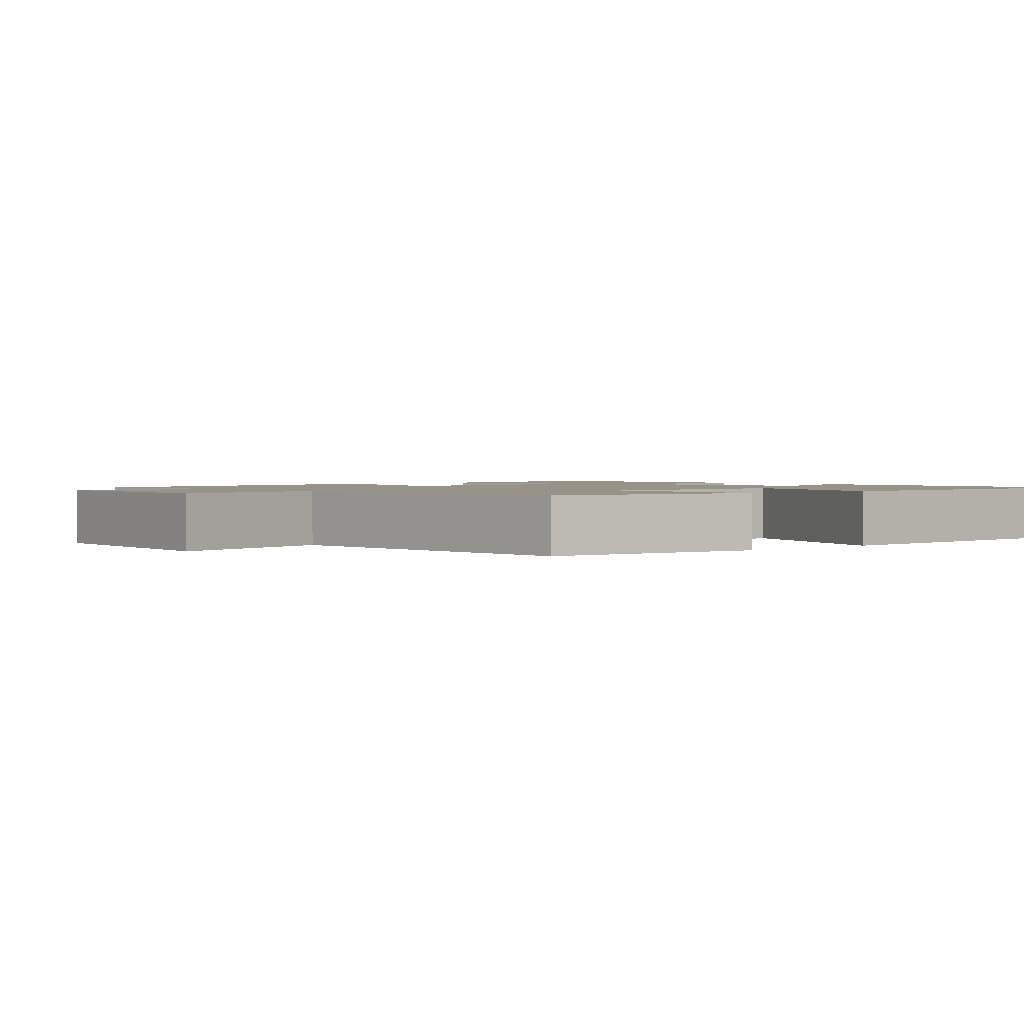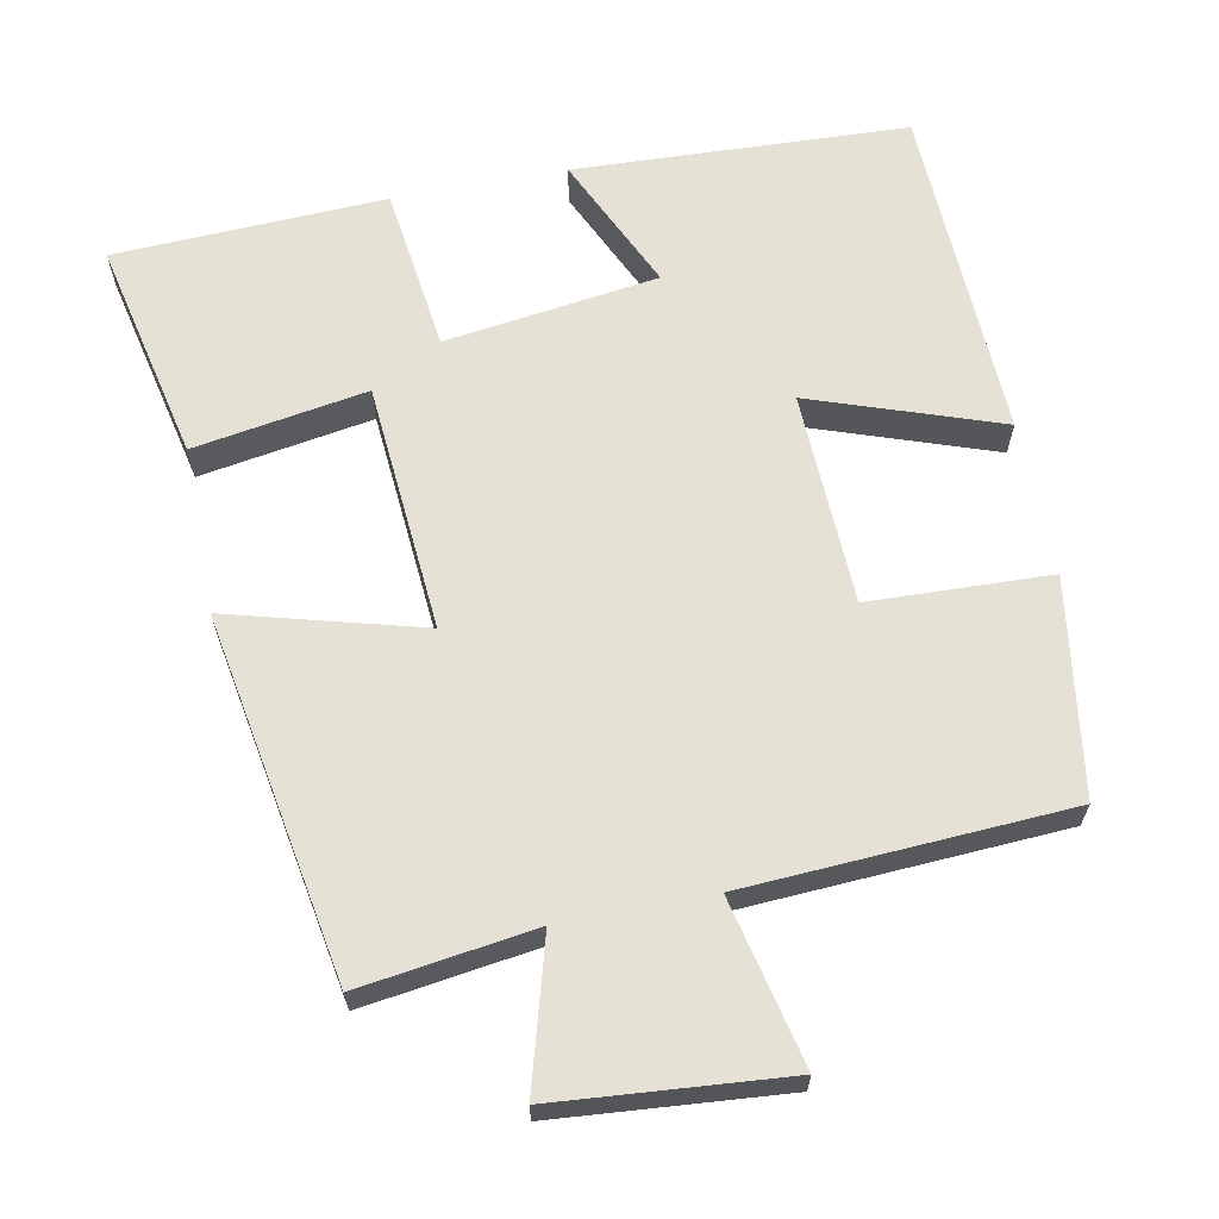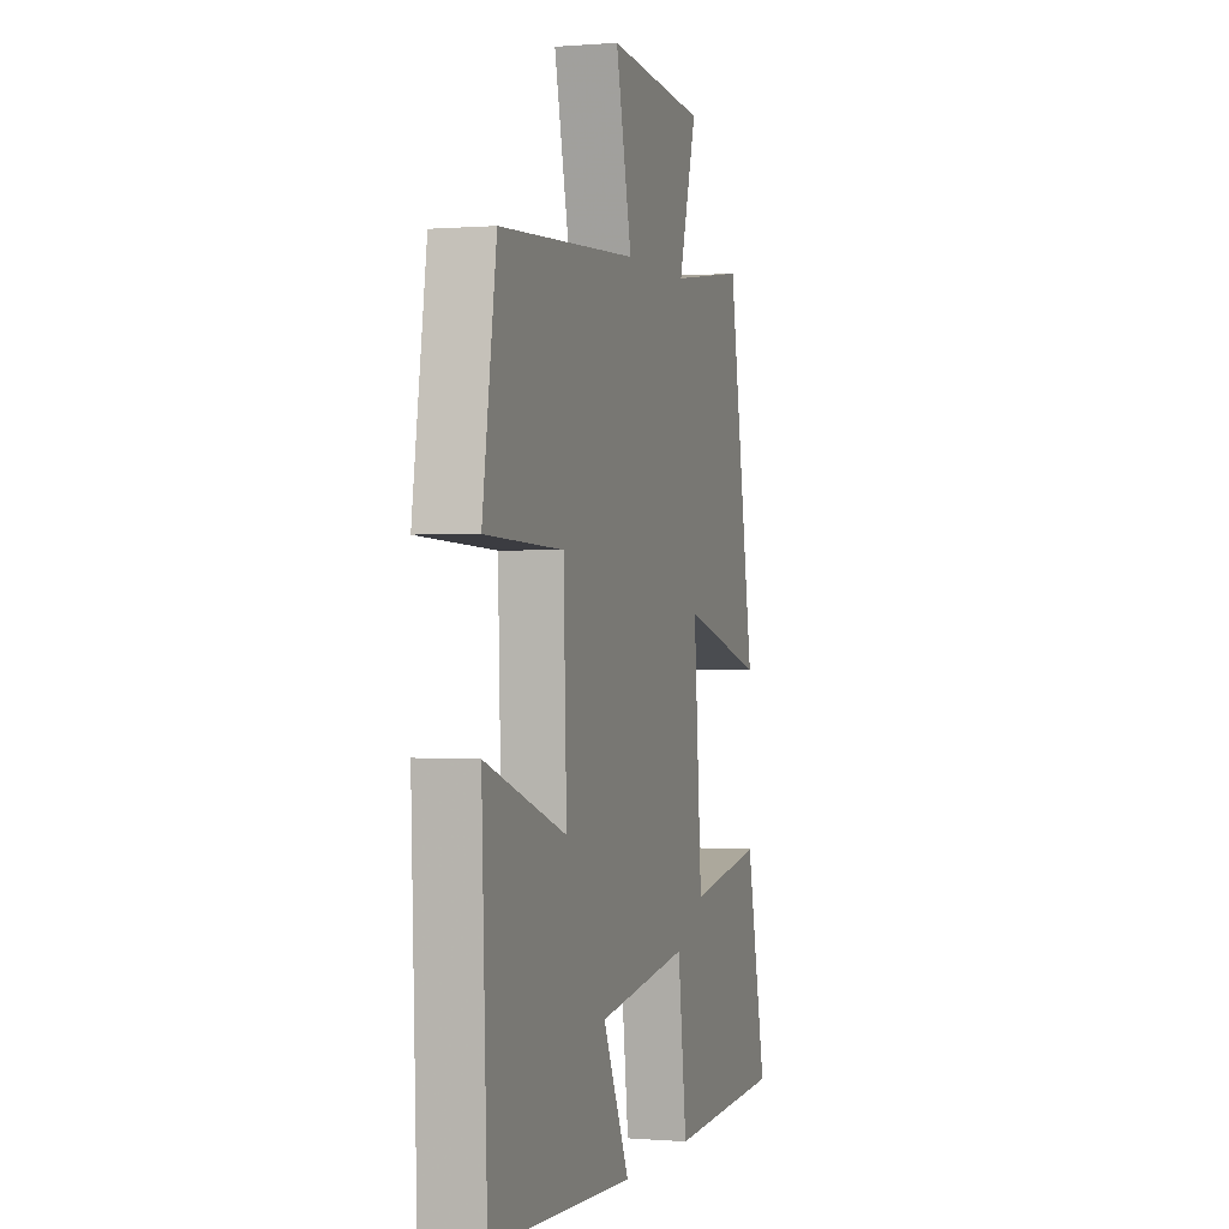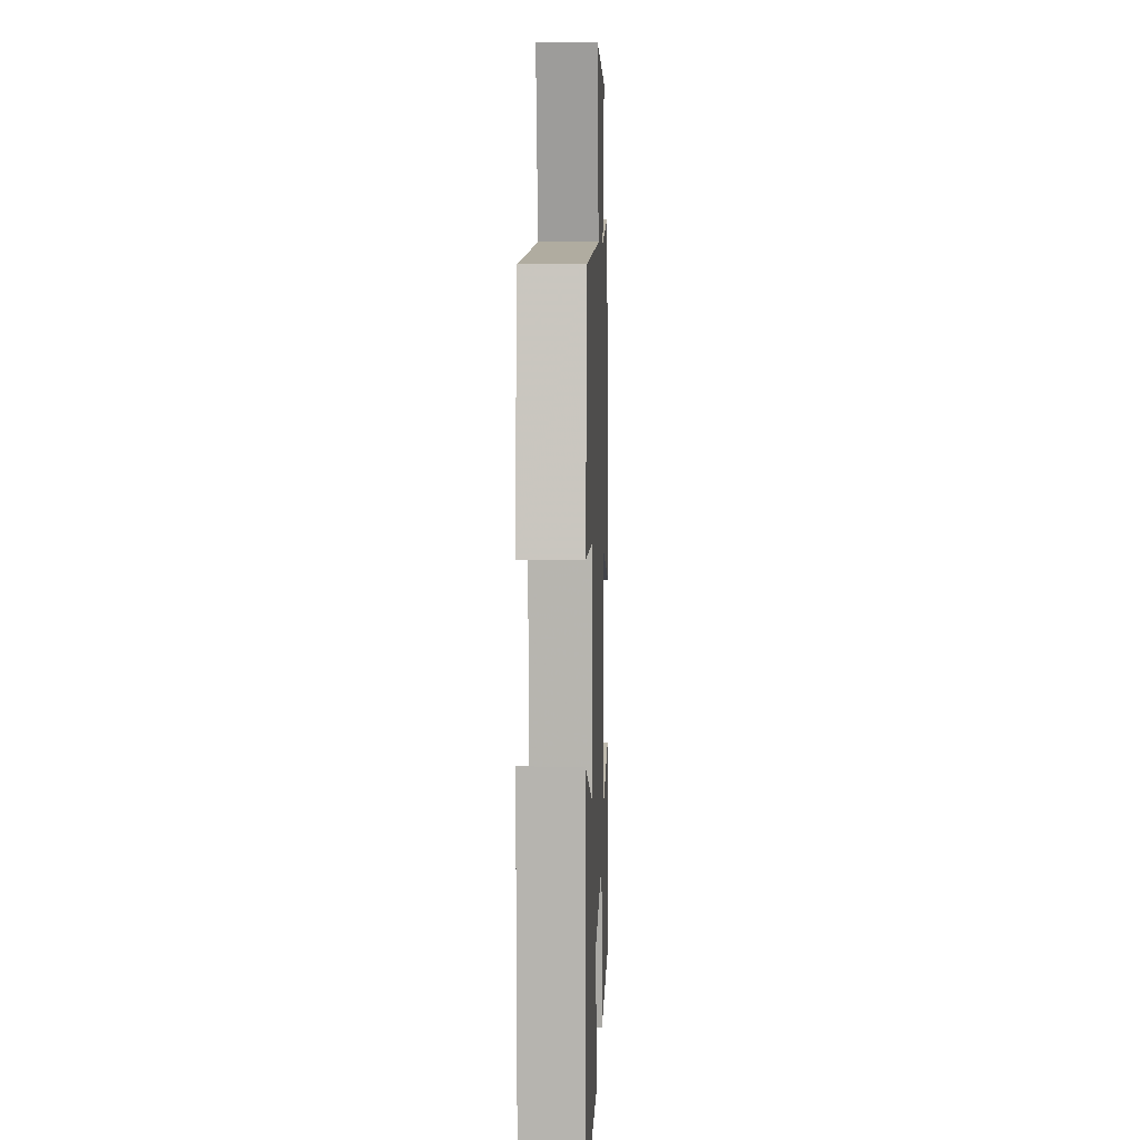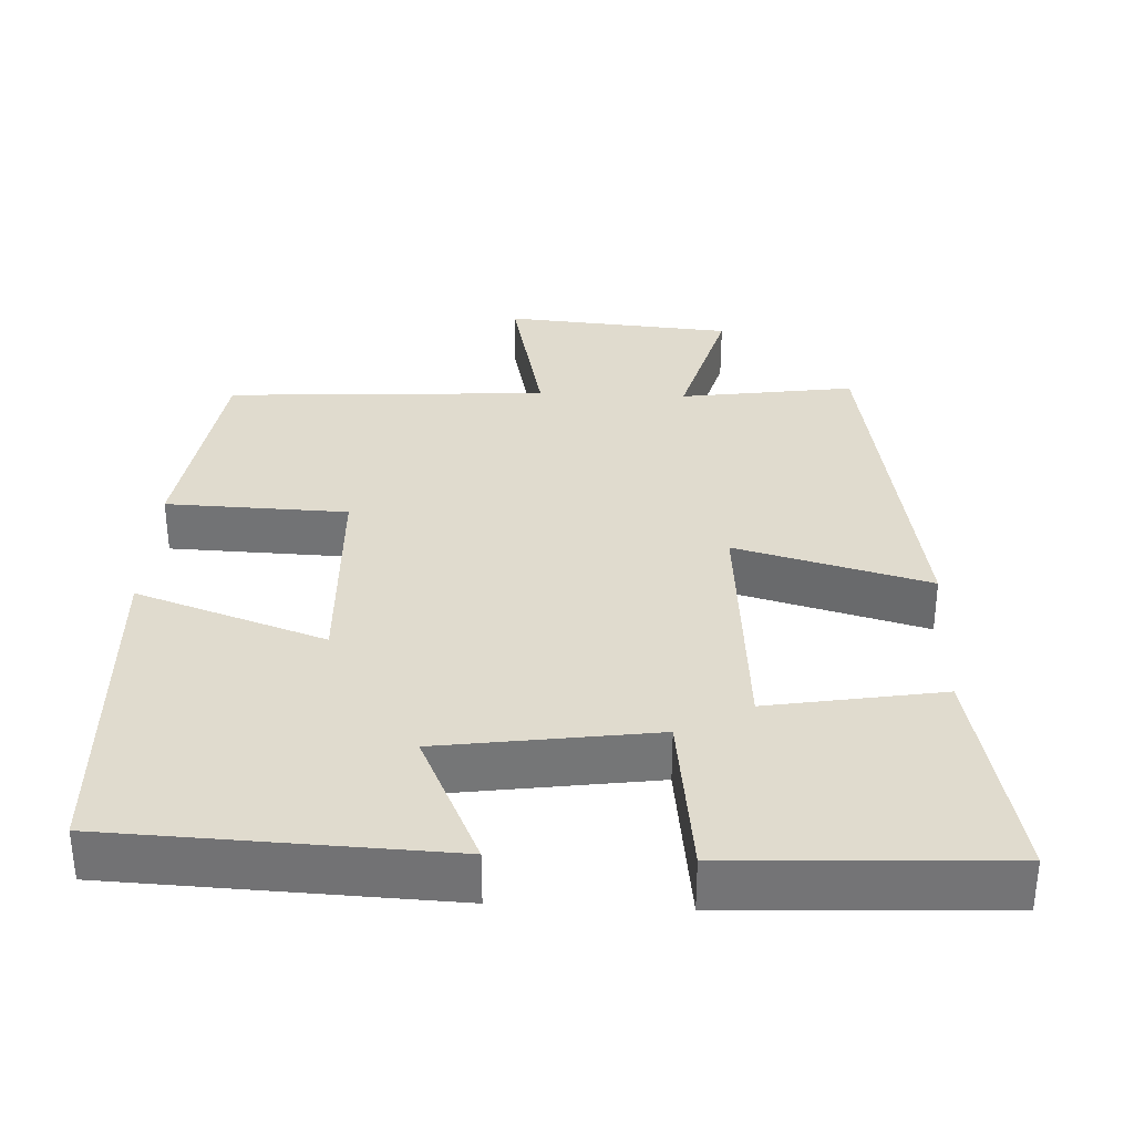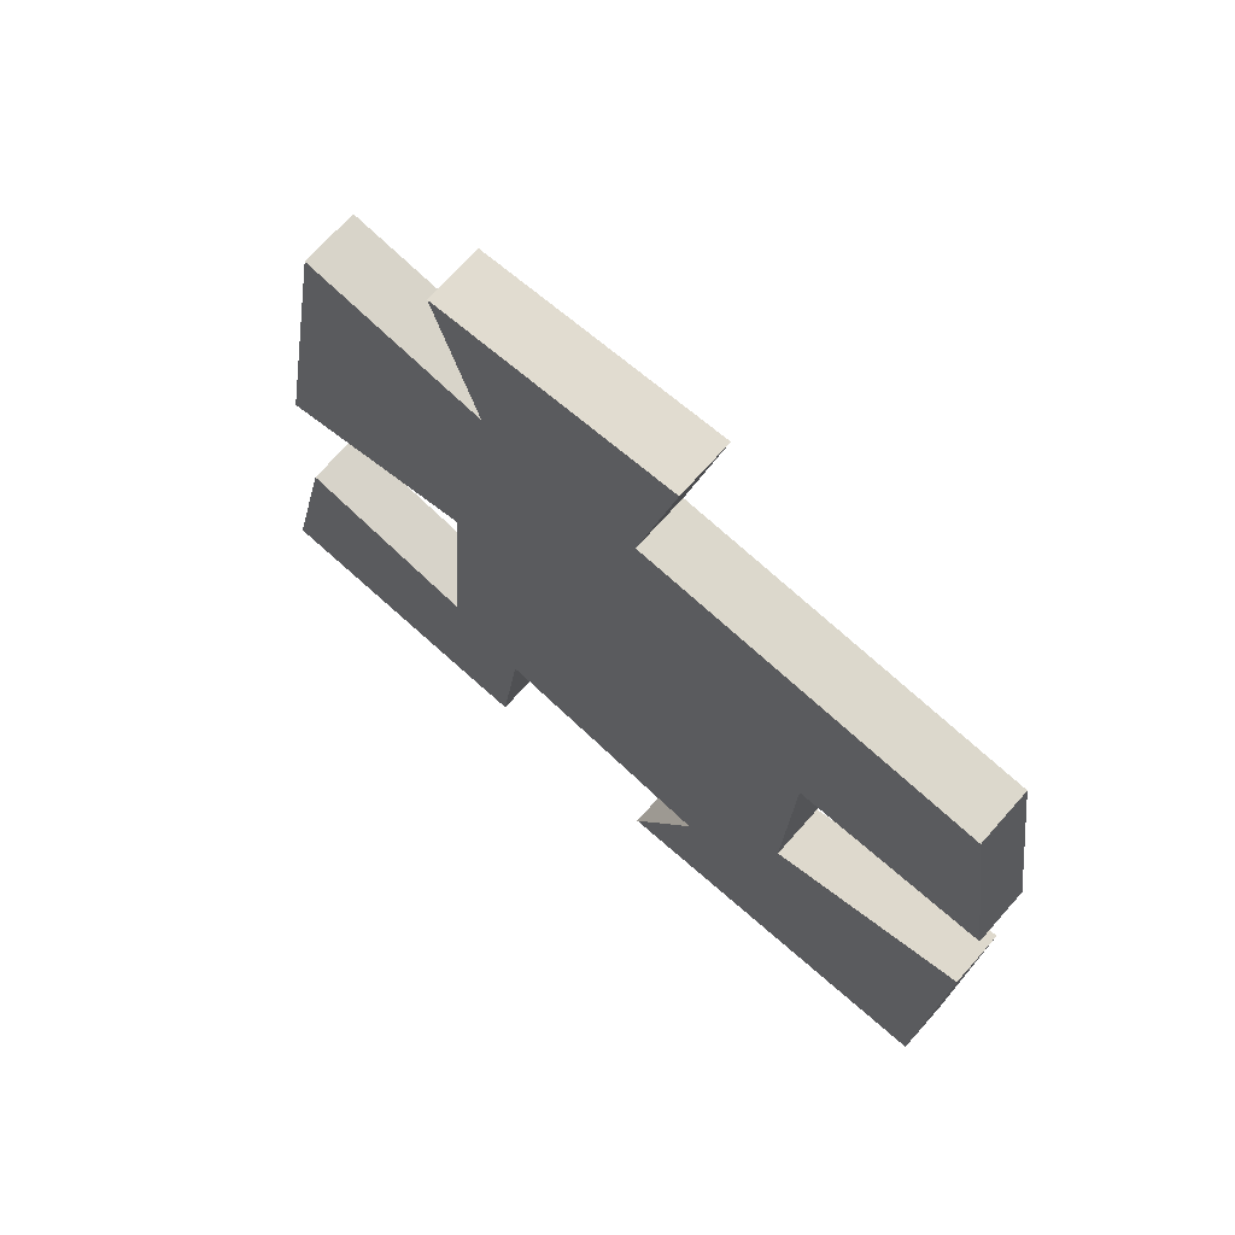
<metadata>
{"format":"obj","ext":"obj","renderer":"f3d","projection":"perspective","resolution":1024,"background":"white","views":[{"elev":1.5,"azim":49.1,"up":"+Y"},{"elev":64.2,"azim":-11.1,"up":"+Y"},{"elev":-0.1,"azim":107.1,"up":"+Z"},{"elev":6.8,"azim":92.1,"up":"+Z"},{"elev":33.7,"azim":-177.5,"up":"+Y"},{"elev":71.1,"azim":41.6,"up":"+Z"}]}
</metadata>
<code>
v 0.456 0.07 0.476
v 0.5 0.07 0.185
v 0.256 0.07 0.176
v 0.246 0.07 -0.112
v 0.5 0.07 -0.023
v 0.483 0.07 -0.48
v 0.033 0.07 -0.5
v 0.117 0.07 -0.316
v -0.171 0.07 -0.276
v -0.199 0.07 -0.5
v -0.565 0.07 -0.484
v -0.5 0.07 -0.184
v -0.266 0.07 -0.223
v -0.24 0.07 0.113
v -0.5 0.07 0.042
v -0.415 0.07 0.533
v -0.18 0.07 0.5
v -0.236 0.07 0.697
v 0.072 0.07 0.723
v 0.022 0.07 0.5
v 0.456 0 0.476
v 0.5 0 0.185
v 0.256 0 0.176
v 0.246 0 -0.112
v 0.5 0 -0.023
v 0.483 0 -0.48
v 0.033 0 -0.5
v 0.117 0 -0.316
v -0.171 0 -0.276
v -0.199 0 -0.5
v -0.565 0 -0.484
v -0.5 0 -0.184
v -0.266 0 -0.223
v -0.24 0 0.113
v -0.5 0 0.042
v -0.415 0 0.533
v -0.18 0 0.5
v -0.236 0 0.697
v 0.072 0 0.723
v 0.022 0 0.5
f 17 18 19 20
f 1 2 3
f 20 1 3
f 17 20 3
f 14 15 16 17
f 17 3 4
f 14 17 4
f 13 14 4
f 11 12 13
f 10 11 13
f 9 10 13
f 8 9 13 4
f 6 7 8
f 5 6 8
f 4 5 8
f 40 39 38 37
f 23 22 21
f 23 21 40
f 23 40 37
f 37 36 35 34
f 24 23 37
f 24 37 34
f 24 34 33
f 33 32 31
f 33 31 30
f 33 30 29
f 24 33 29 28
f 28 27 26
f 28 26 25
f 28 25 24
f 1 21 22 2
f 2 22 23 3
f 3 23 24 4
f 4 24 25 5
f 5 25 26 6
f 6 26 27 7
f 7 27 28 8
f 8 28 29 9
f 9 29 30 10
f 10 30 31 11
f 11 31 32 12
f 12 32 33 13
f 13 33 34 14
f 14 34 35 15
f 15 35 36 16
f 16 36 37 17
f 17 37 38 18
f 18 38 39 19
f 19 39 40 20
f 20 40 21 1

</code>
